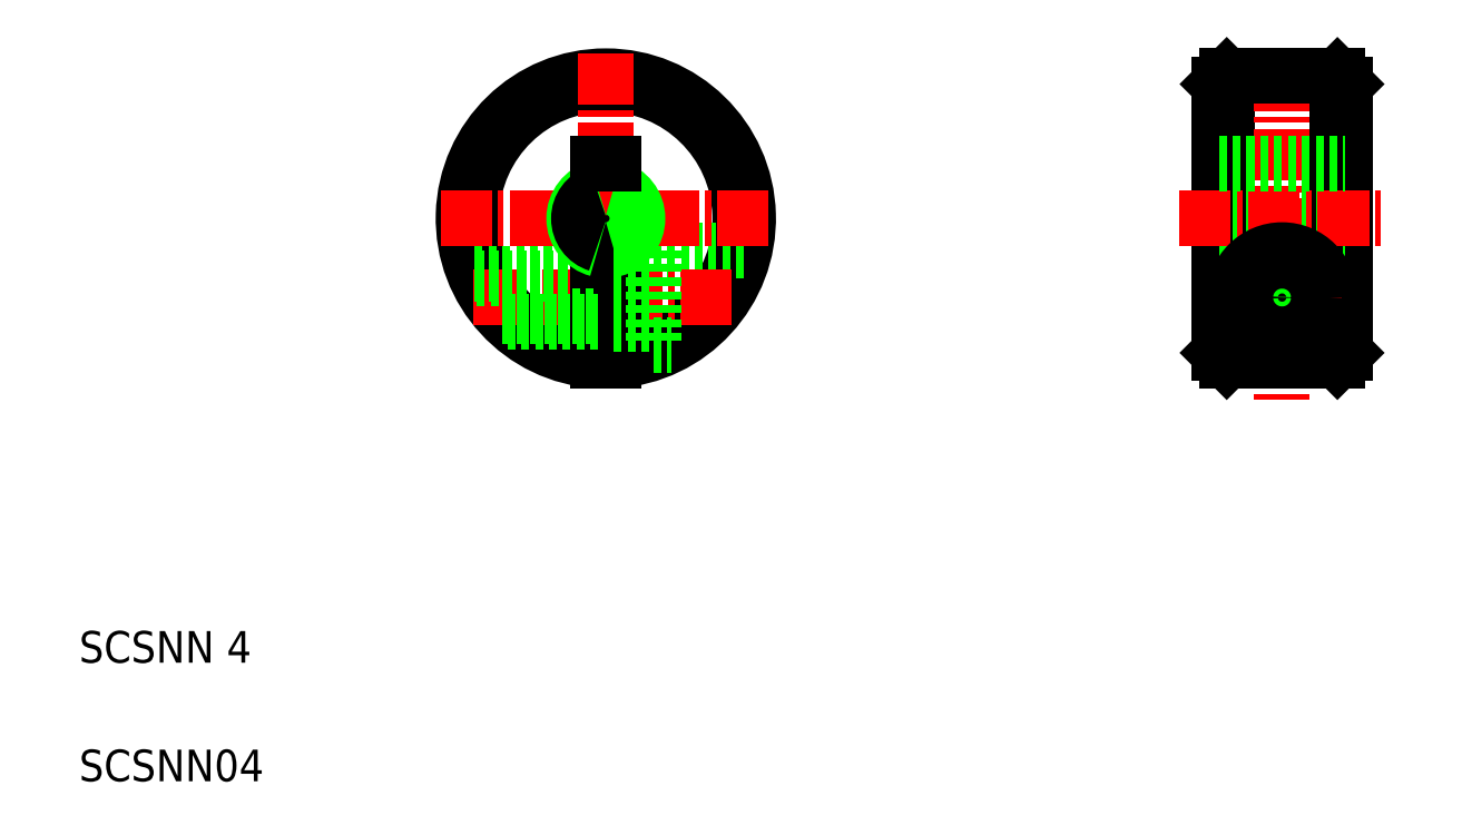
<metadata>
{"format":"dxf","ext":"dxf","renderer":"ezdxf+matplotlib","layout":"modelspace","background":"white","min_lineweight":24,"dpi":150}
</metadata>
<code>
0
SECTION
2
ENTITIES
0
TEXT
8
0
10
5
20
12.5
30
0
40
2
1
SCSNN 4
0
TEXT
8
0
10
5
20
5
30
0
40
2
1
SCSNN04
0
LINE
8
0
10
37.82
20
44.1
30
0
11
37.82
21
42.22
31
0
0
LINE
8
0
10
38.82
20
44.1
30
0
11
38.82
21
42.22
31
0
0
ARC
8
0
10
38.32
20
40.6
30
0
40
8.5
50
273.4
51
266.6
0
ARC
8
0
10
38.32
20
40.6
30
0
40
9
50
273.2
51
266.8
0
LINE
8
CENTER
10
38.32
20
51.06
30
0
11
38.32
21
30.14
31
0
0
LINE
8
0
10
41.32
20
38.6
30
0
11
47.09
21
38.6
31
0
0
LINE
8
CENTER
10
27.86
20
40.6
30
0
11
48.78
21
40.6
31
0
0
LINE
8
CENTER
10
29.91
20
35.6
30
0
11
46.72
21
35.6
31
0
0
LINE
8
0
10
30.16
20
36.8
30
0
11
37.82
21
36.8
31
0
0
LINE
8
0
10
30.03
20
37.1
30
0
11
37.82
21
37.1
31
0
0
LINE
8
0
10
37.82
20
38.97
30
0
11
37.82
21
31.61
31
0
0
LINE
8
0
10
38.82
20
38.97
30
0
11
38.82
21
31.61
31
0
0
LINE
8
0
10
41.32
20
38.6
30
0
11
41.32
21
32.57
31
0
0
LINE
8
0
10
32.09
20
34.1
30
0
11
37.82
21
34.1
31
0
0
LINE
8
0
10
31.79
20
34.4
30
0
11
37.82
21
34.4
31
0
0
LINE
8
0
10
38.82
20
33.9
30
0
11
41.32
21
33.9
31
0
0
LINE
8
0
10
41.32
20
32.6
30
0
11
42.44
21
32.6
31
0
0
ARC
8
0
10
38.32
20
40.6
30
0
40
2
50
104.5
51
255.5
0
ARC
8
0
10
38.32
20
40.6
30
0
40
1.7
50
107.1
51
252.9
0
LINE
8
0
10
38.82
20
37.3
30
0
11
41.32
21
37.3
31
0
0
ARC
8
0
10
38.32
20
40.6
30
0
40
1.7
50
287.1
51
72.9
0
ARC
8
0
10
38.32
20
40.6
30
0
40
2
50
284.5
51
75.52
0
LINE
8
0
10
37.82
20
44.1
30
0
11
38.82
21
44.1
31
0
0
LINE
8
0
10
77.59
20
49.6
30
0
11
77.59
21
31.6
31
0
0
LINE
8
0
10
77.09
20
49.1
30
0
11
77.09
21
32.1
31
0
0
LINE
8
0
10
84.59
20
49.6
30
0
11
84.59
21
31.6
31
0
0
LINE
8
0
10
85.09
20
49.1
30
0
11
85.09
21
32.1
31
0
0
LINE
8
CENTER
10
81.09
20
50.64
30
0
11
81.09
21
29.1
31
0
0
LINE
8
0
10
77.09
20
38.6
30
0
11
85.09
21
38.6
31
0
0
LINE
8
0
10
77.09
20
38.9
30
0
11
85.09
21
38.9
31
0
0
LINE
8
0
10
77.09
20
42.3
30
0
11
85.09
21
42.3
31
0
0
LINE
8
0
10
77.09
20
42.6
30
0
11
85.09
21
42.6
31
0
0
LINE
8
0
10
77.09
20
32.1
30
0
11
77.59
21
31.6
31
0
0
LINE
8
CENTER
10
74.59
20
40.6
30
0
11
87.59
21
40.6
31
0
0
LINE
8
CENTER
10
77.34
20
35.6
30
0
11
84.84
21
35.6
31
0
0
CIRCLE
8
0
10
81.09
20
35.6
30
0
40
1.7
0
CIRCLE
8
0
10
81.09
20
35.6
30
0
40
1.5
0
CIRCLE
8
0
10
81.09
20
35.6
30
0
40
1.2
0
CIRCLE
8
0
10
81.09
20
35.6
30
0
40
3
0
LINE
8
0
10
77.59
20
31.6
30
0
11
84.59
21
31.6
31
0
0
LINE
8
0
10
84.59
20
31.6
30
0
11
85.09
21
32.1
31
0
0
LINE
8
0
10
77.09
20
49.1
30
0
11
77.59
21
49.6
31
0
0
LINE
8
0
10
77.09
20
44.1
30
0
11
85.09
21
44.1
31
0
0
LINE
8
0
10
77.59
20
49.6
30
0
11
84.59
21
49.6
31
0
0
LINE
8
0
10
84.59
20
49.6
30
0
11
85.09
21
49.1
31
0
0
ENDSEC
0
EOF

</code>
